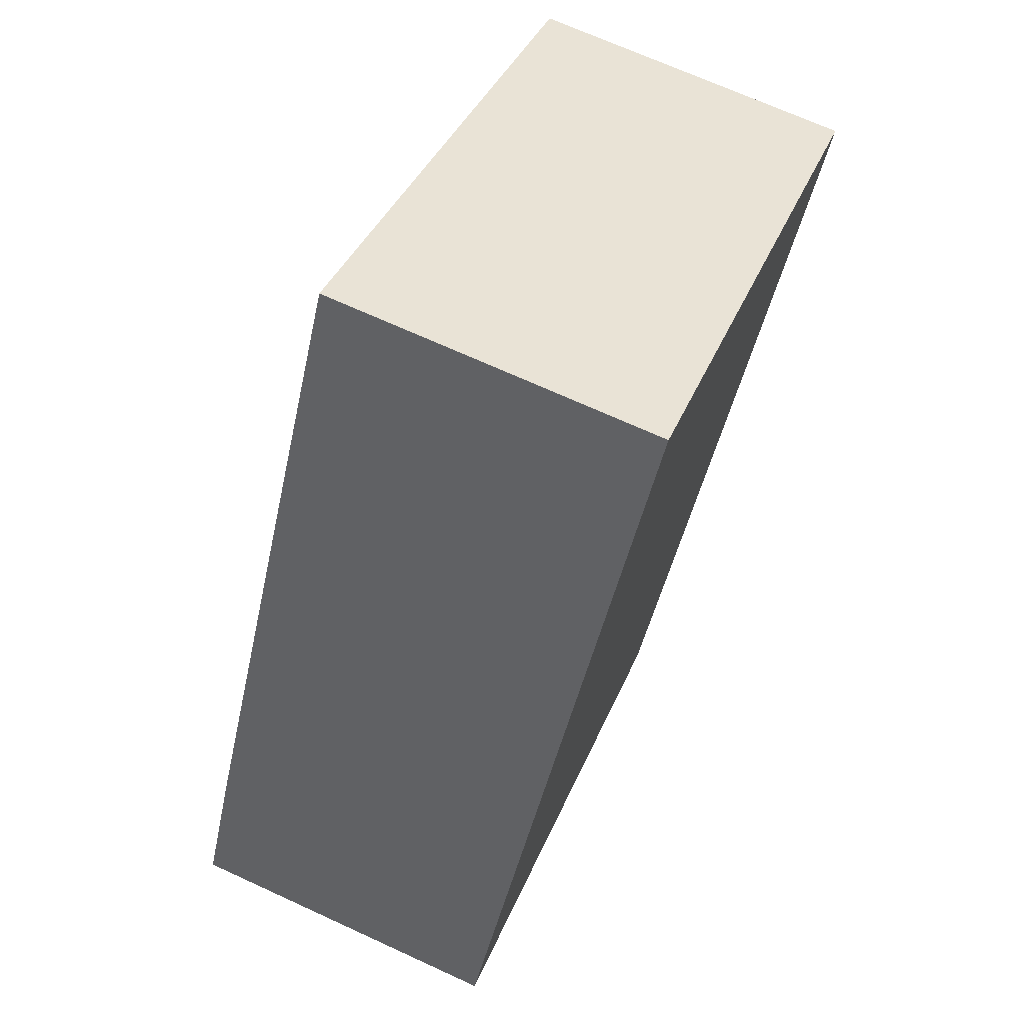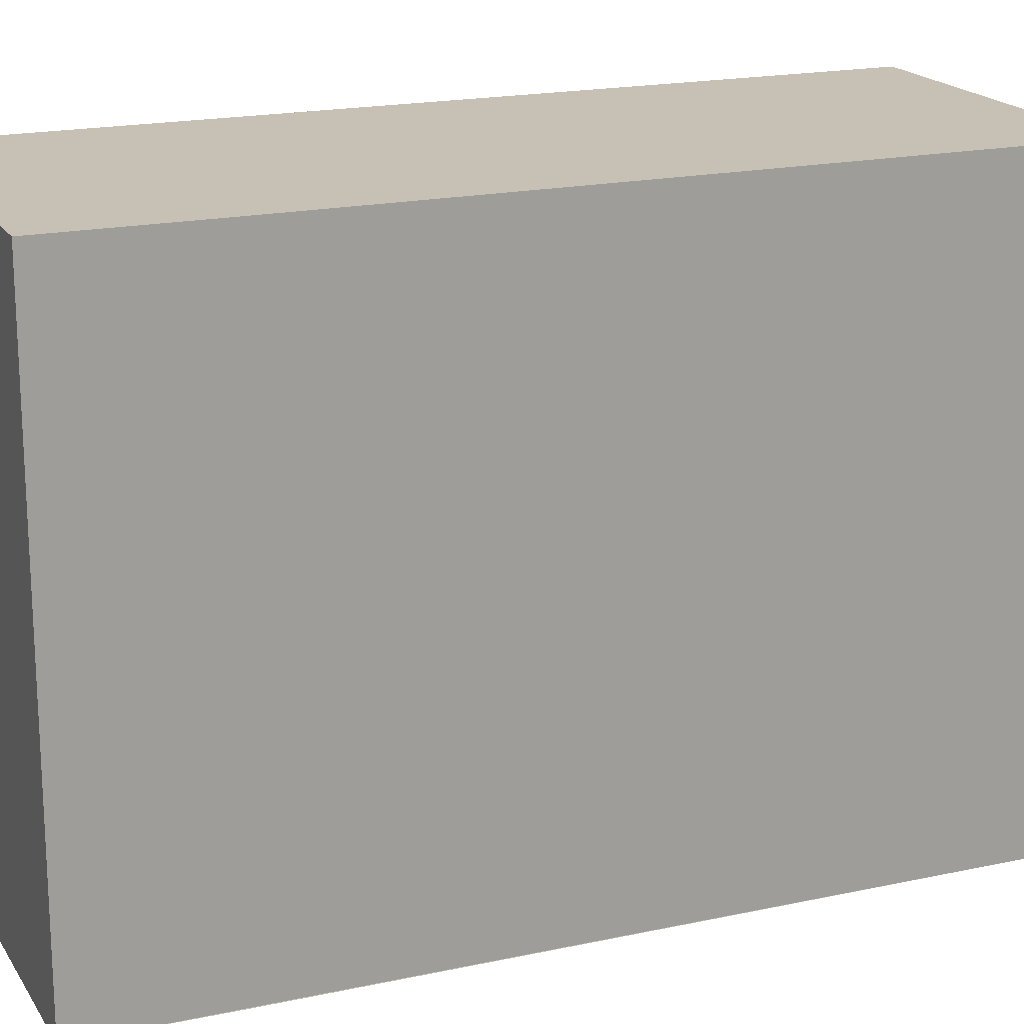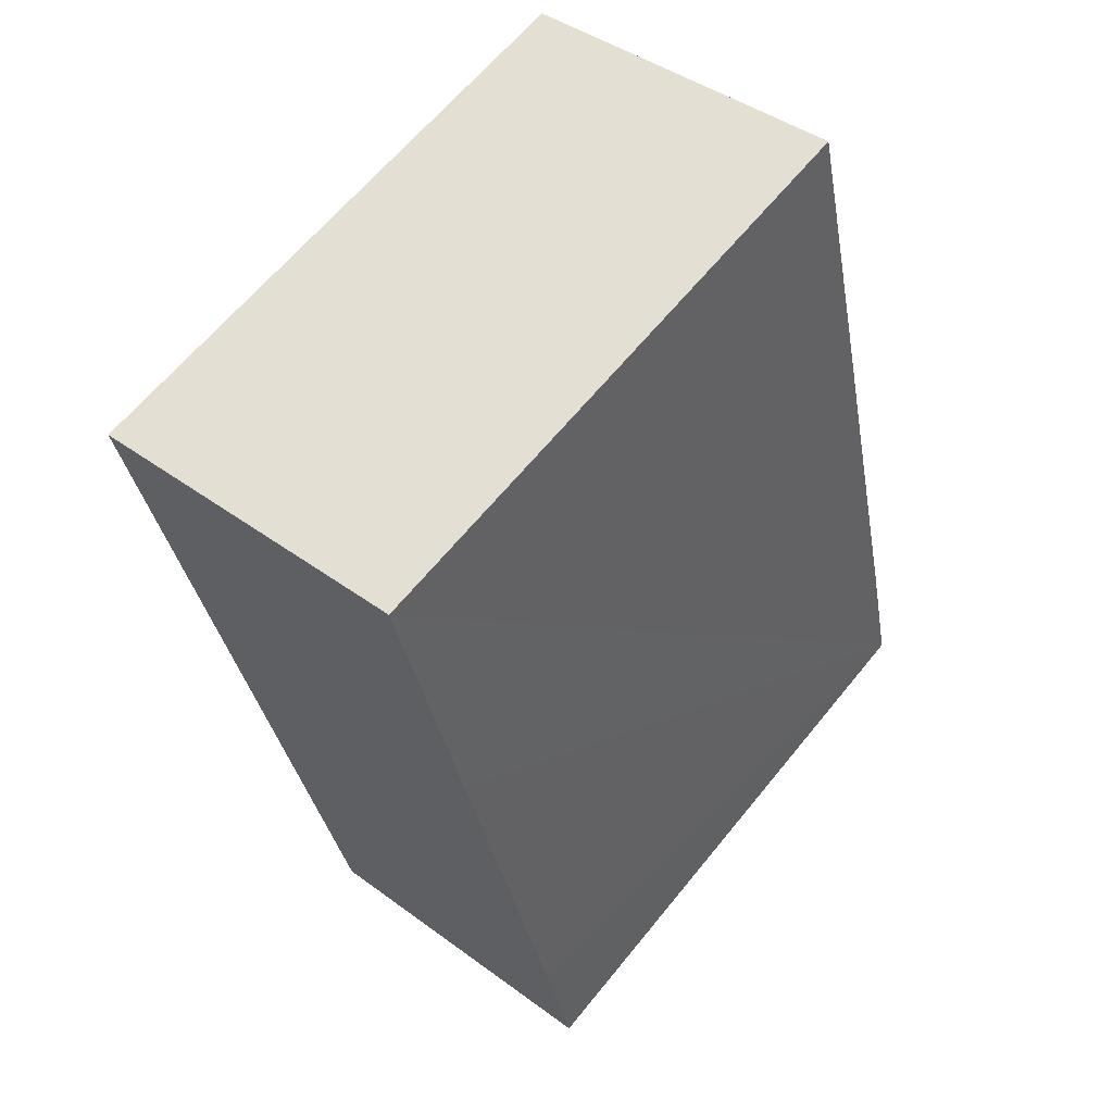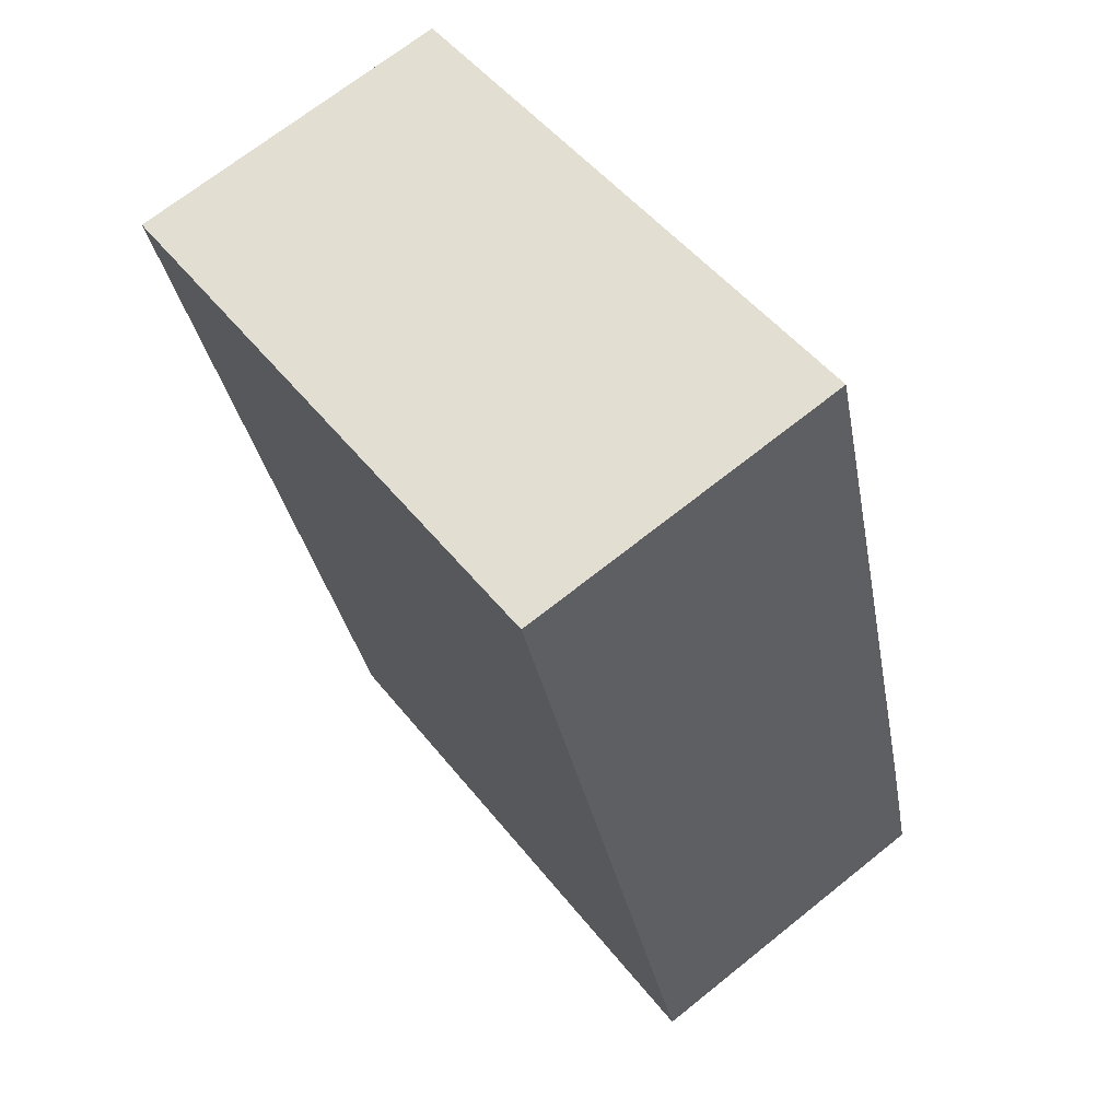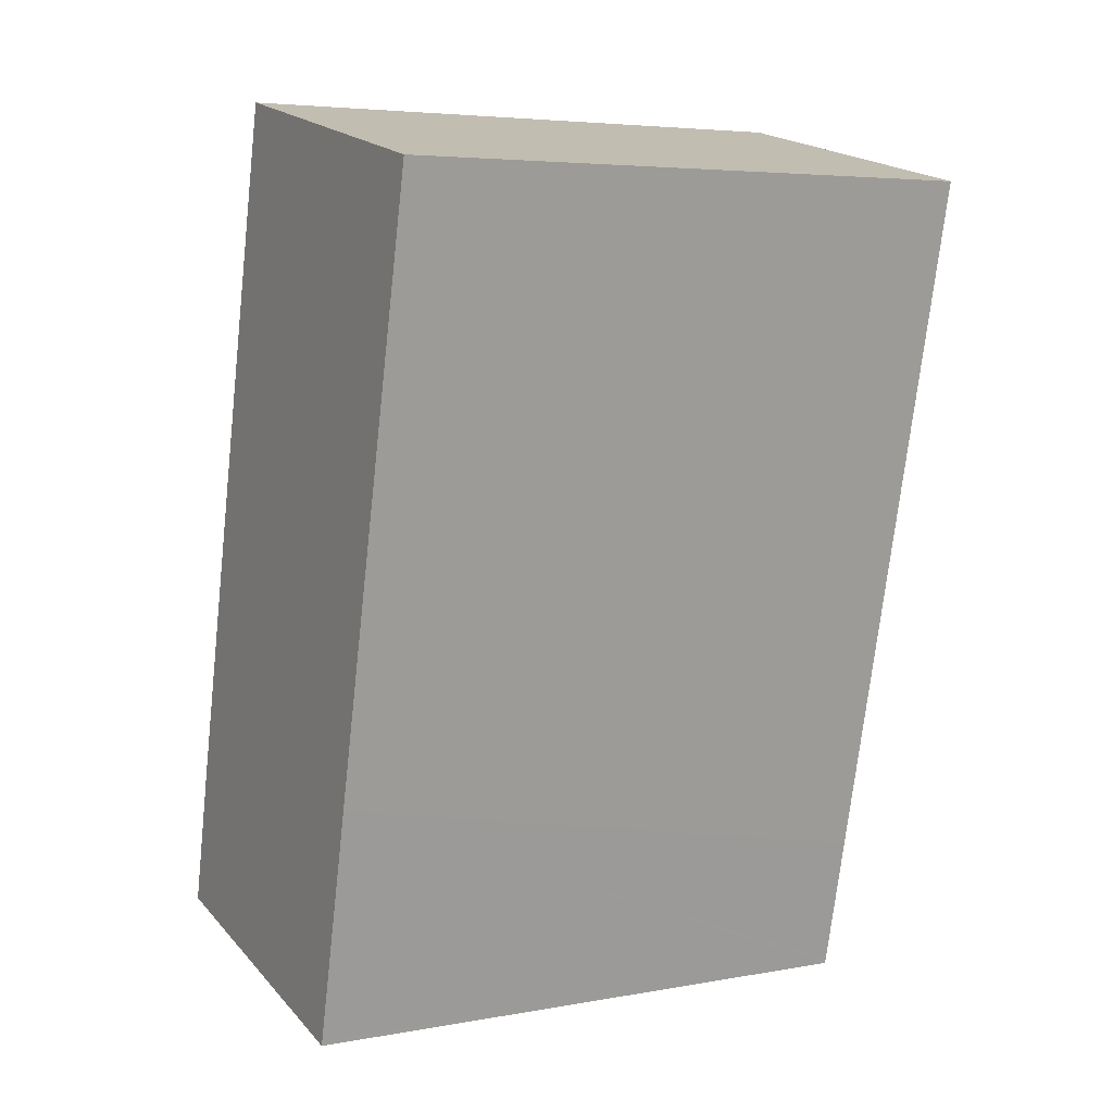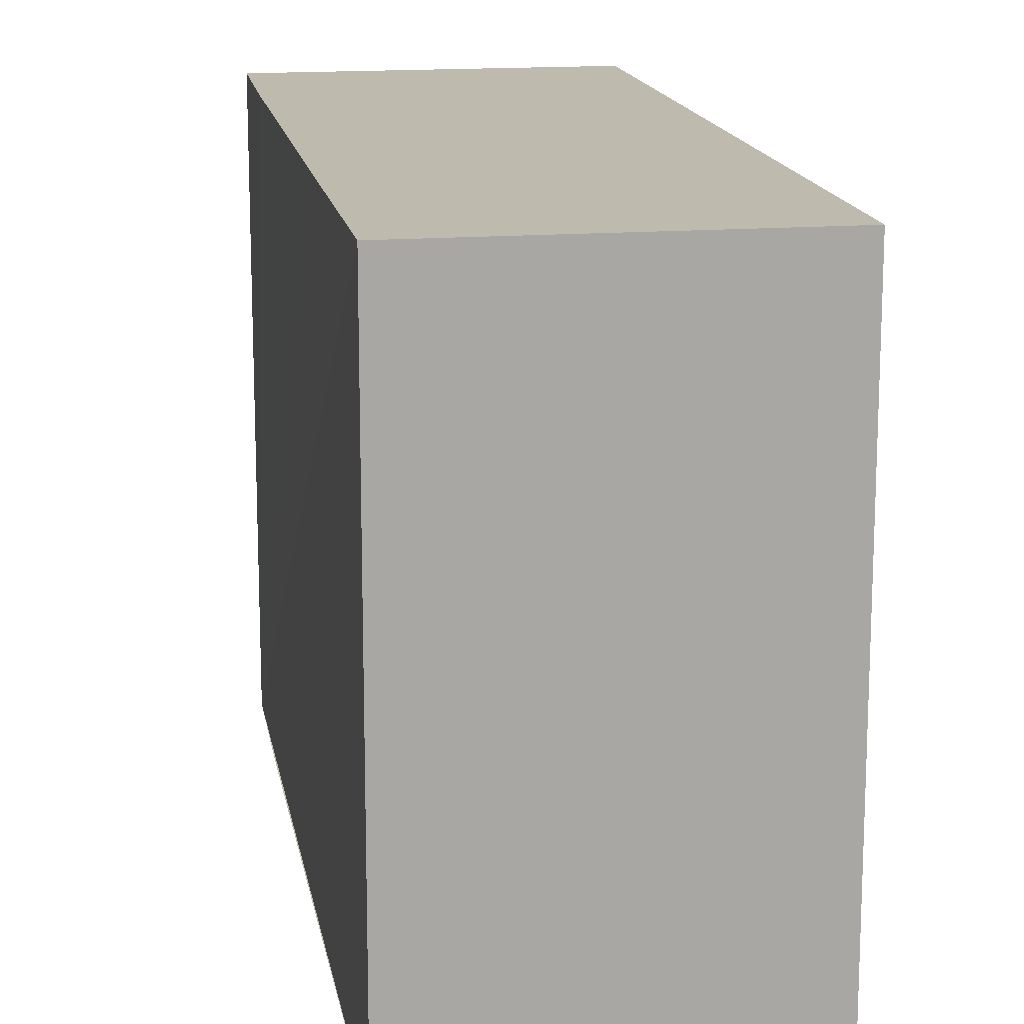
<metadata>
{"format":"obj","ext":"obj","renderer":"f3d","projection":"perspective","resolution":1024,"background":"white","views":[{"elev":38.7,"azim":20.9,"up":"+Z"},{"elev":18.6,"azim":-99.7,"up":"+Y"},{"elev":63.7,"azim":-141.0,"up":"+Z"},{"elev":49.5,"azim":143.4,"up":"+Z"},{"elev":5.1,"azim":60.2,"up":"+Z"},{"elev":15.5,"azim":3.3,"up":"+Y"}]}
</metadata>
<code>
v  0 24.62 1.508e-15
v  13.56 24.62 -2.879
v  13.52 24.62 -3.093
v  14.83 24.62 2.62
v  15.78 24.62 6.705
v  0.086 24.62 0.391
v  1.268 24.62 5.779
v  21.41 24.62 31.15
v  5.125 24.62 22.56
v  7.833 24.62 34.25
v  13.73 24.62 32.91
v  7.833 -2.097e-15 34.25
v  21.41 -1.907e-15 31.15
v  13.73 -2.015e-15 32.91
v  15.78 -4.106e-16 6.705
v  13.56 1.763e-16 -2.879
v  13.52 1.894e-16 -3.093
v  14.83 -1.604e-16 2.62
v  0 0 0
v  0.086 -2.394e-17 0.391
v  1.268 -3.539e-16 5.779
v  5.125 -1.382e-15 22.56
g defaultobject
f 1 2 3
f 2 1 4
f 4 1 5
f 5 1 6
f 5 6 7
f 5 7 8
f 8 7 9
f 8 9 10
f 8 10 11
f 12 11 10
f 11 12 8
f 8 12 13
f 13 12 14
f 13 5 8
f 5 13 15
f 5 15 4
f 4 15 2
f 2 15 3
f 3 15 16
f 3 16 17
f 16 15 18
f 17 1 3
f 1 17 19
f 19 6 1
f 6 19 7
f 7 19 9
f 9 19 10
f 10 19 12
f 12 19 20
f 12 20 21
f 12 21 22
f 16 19 17
f 19 16 18
f 19 18 20
f 20 18 21
f 21 18 15
f 21 15 22
f 22 15 13
f 22 13 12
f 12 13 14

</code>
